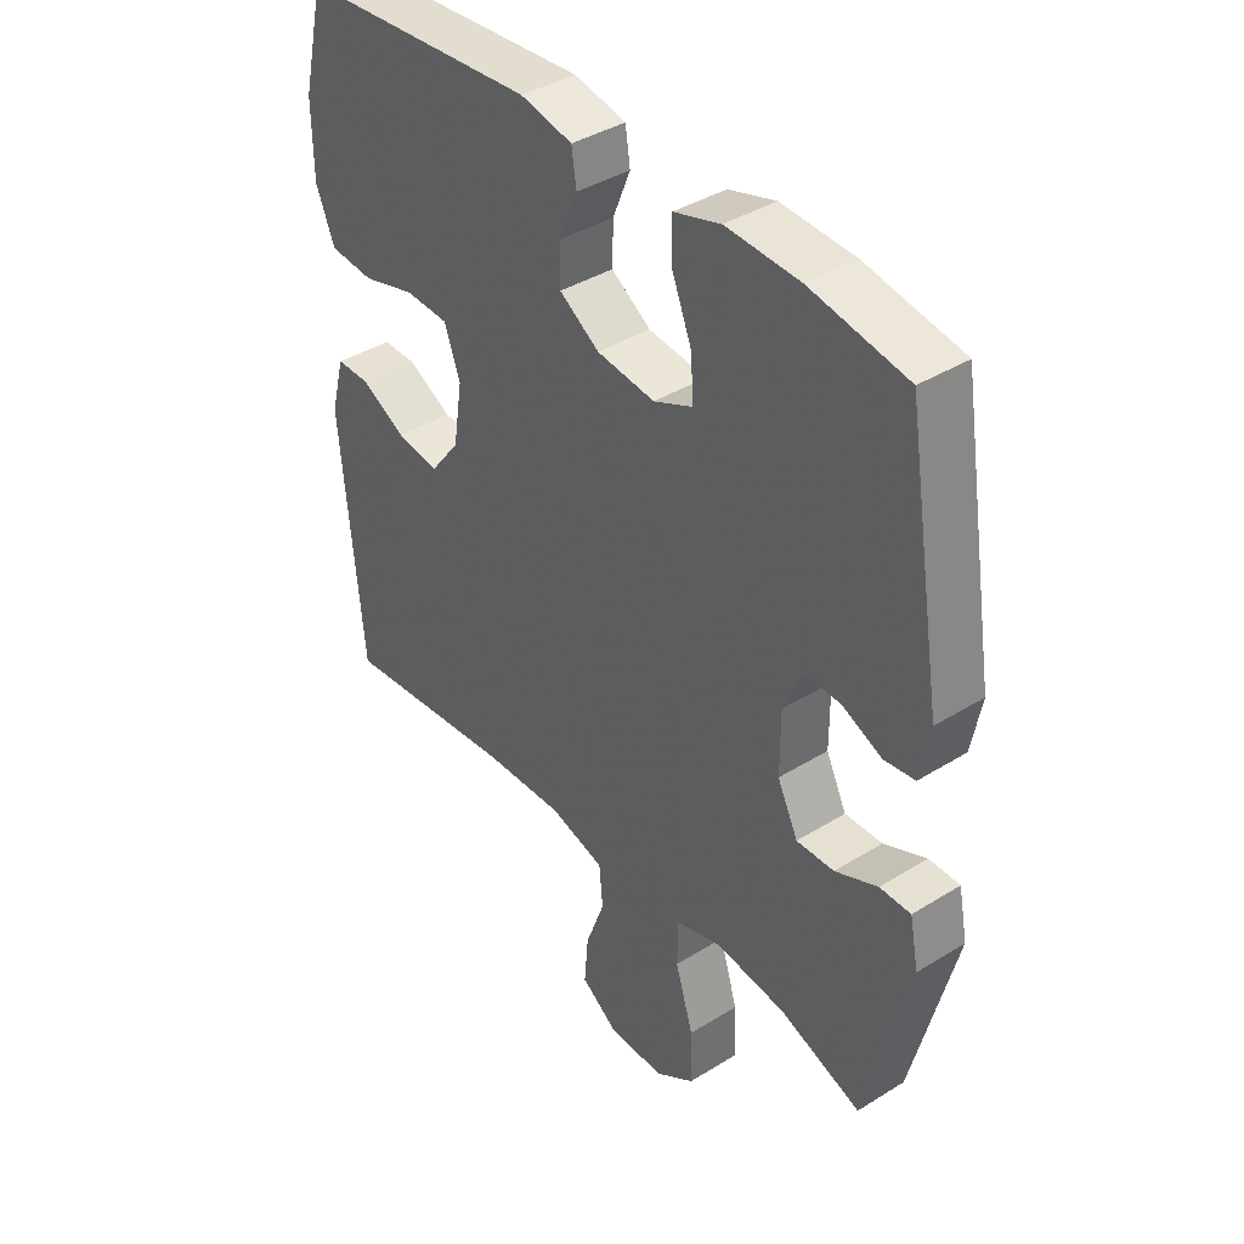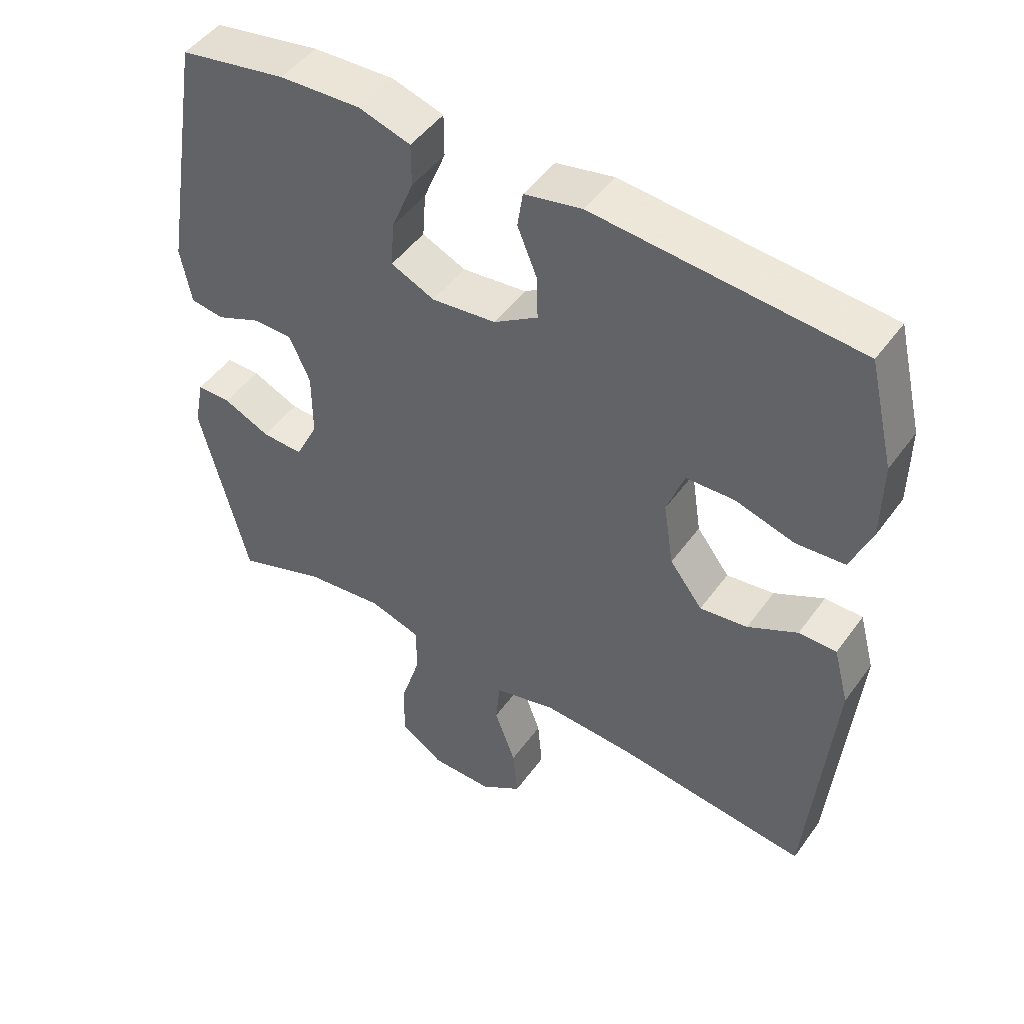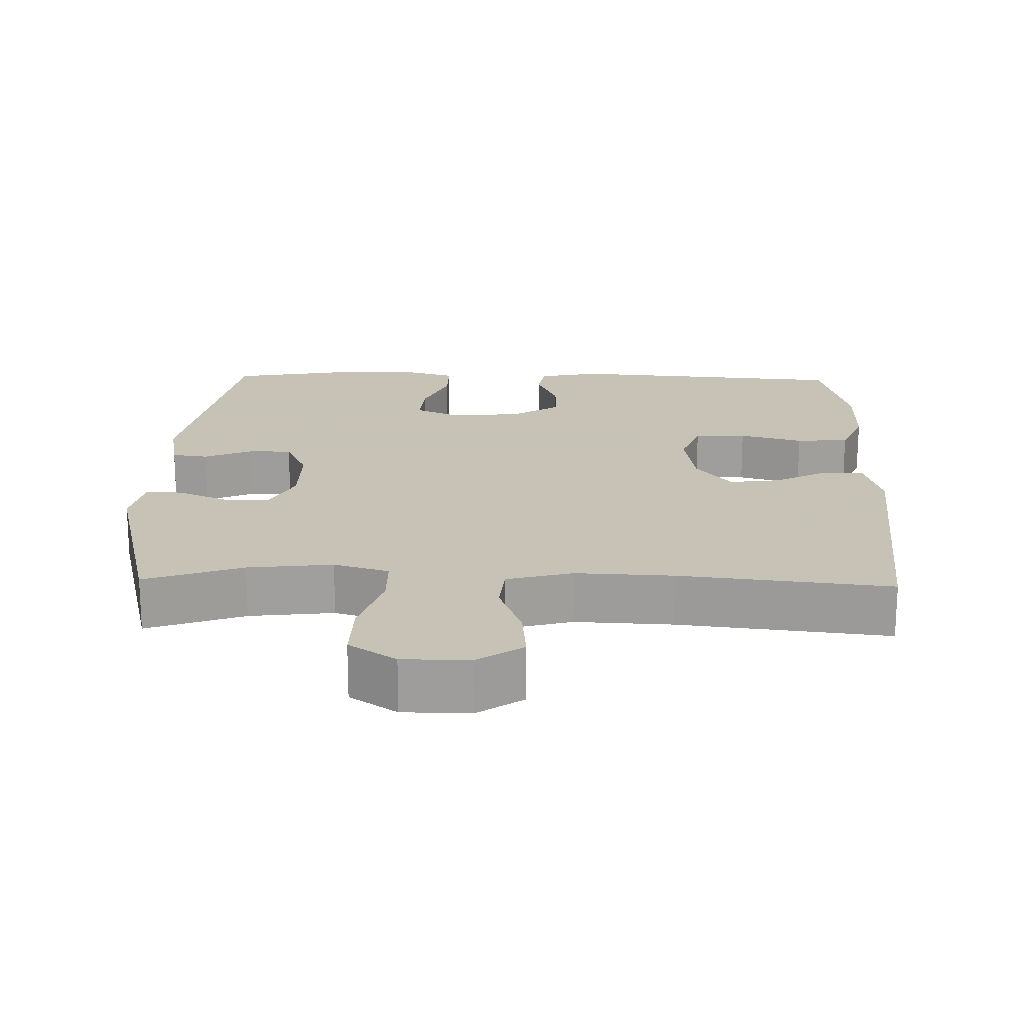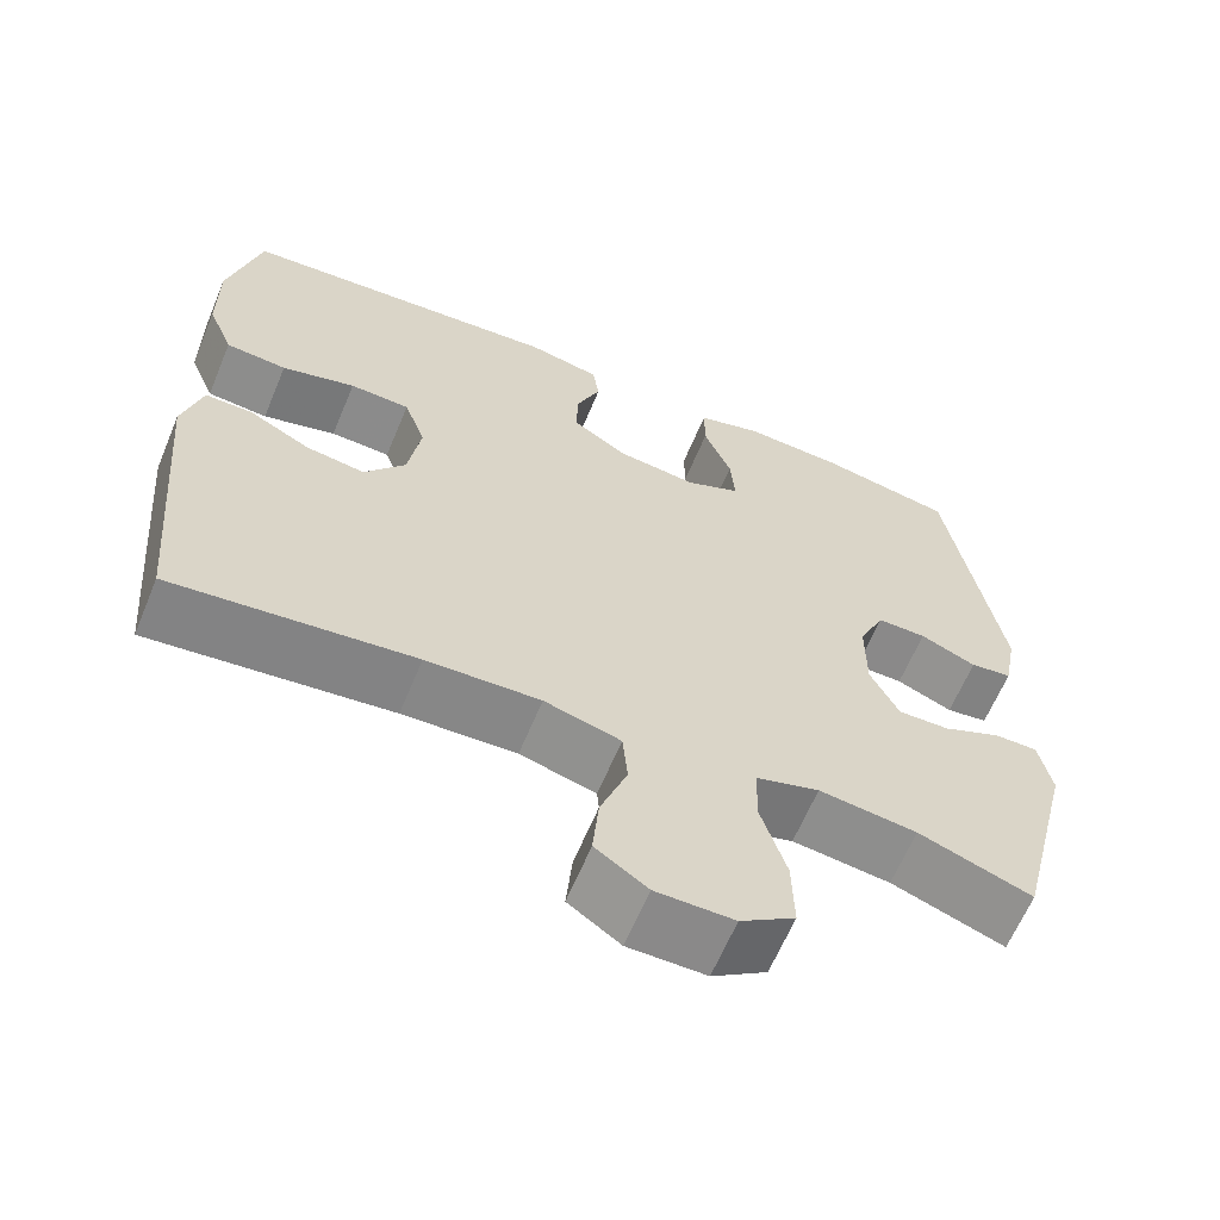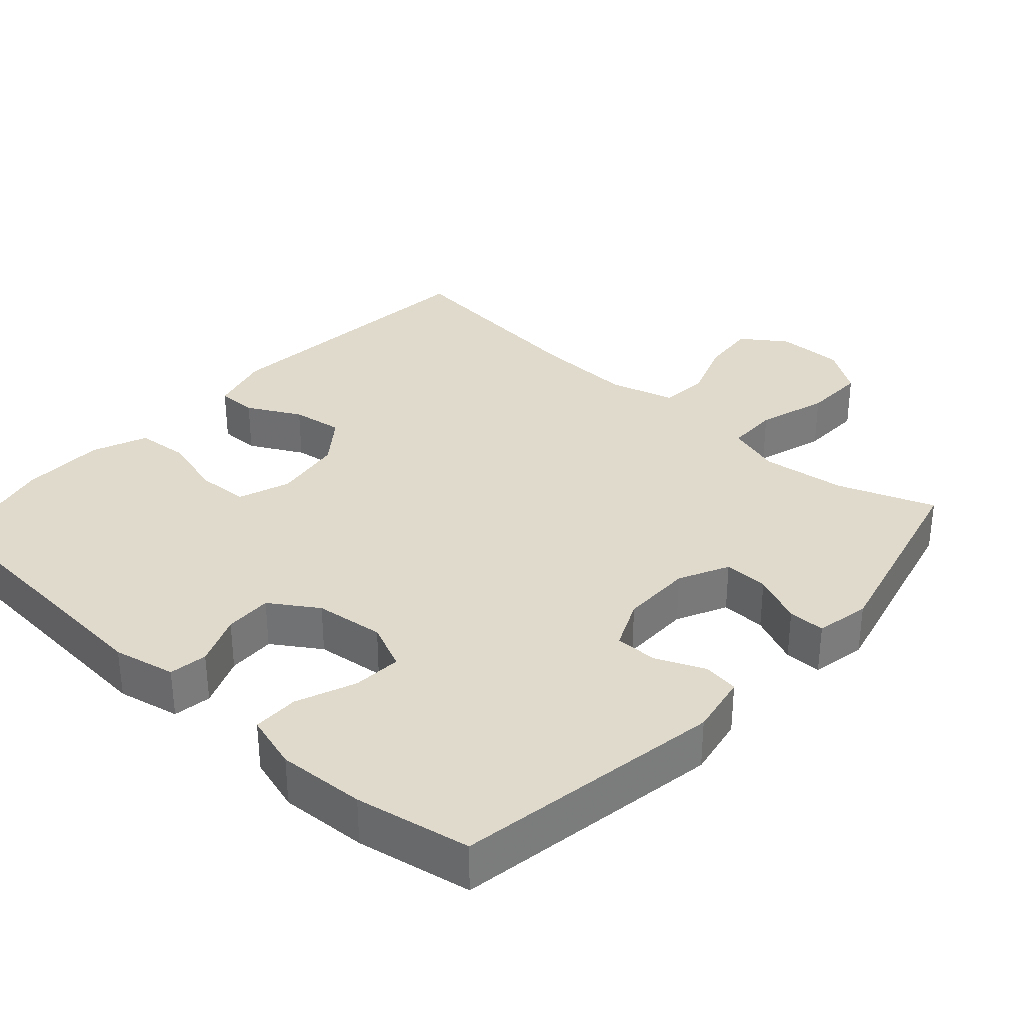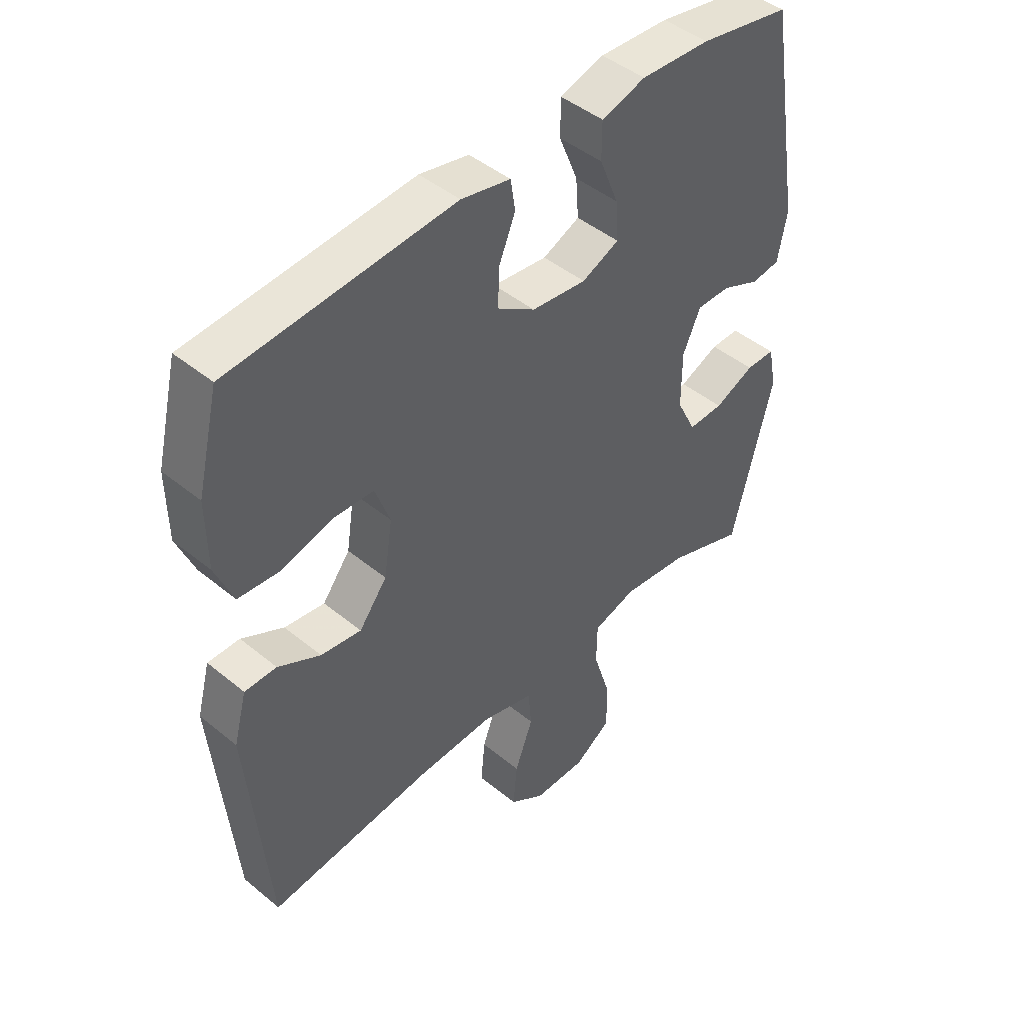
<metadata>
{"format":"obj","ext":"obj","renderer":"f3d","projection":"perspective","resolution":1024,"background":"white","views":[{"elev":39.5,"azim":52.3,"up":"+Z"},{"elev":48.1,"azim":-145.8,"up":"+Z"},{"elev":19.1,"azim":-178.5,"up":"+Y"},{"elev":-63.3,"azim":-22.6,"up":"+Z"},{"elev":33.1,"azim":42.0,"up":"+Y"},{"elev":45.6,"azim":-46.7,"up":"+Z"}]}
</metadata>
<code>
v 0.5 0.07 0.5
v 0.562 0.07 0.128
v 0.546 0.07 0.043
v 0.496 0.07 0.036
v 0.429 0.07 0.065
v 0.37 0.07 0.065
v 0.339 0.07 -0.004
v 0.339 0.07 -0.103
v 0.373 0.07 -0.172
v 0.435 0.07 -0.17
v 0.505 0.07 -0.139
v 0.556 0.07 -0.139
v 0.571 0.07 -0.214
v 0.5 0.07 -0.5
v 0.365 0.07 -0.451
v 0.248 0.07 -0.437
v 0.172 0.07 -0.46
v 0.171 0.07 -0.533
v 0.201 0.07 -0.63
v 0.203 0.07 -0.717
v 0.138 0.07 -0.761
v 0.045 0.07 -0.761
v -0.017 0.07 -0.718
v -0.01 0.07 -0.64
v 0.022 0.07 -0.553
v 0.016 0.07 -0.486
v -0.075 0.07 -0.461
v -0.211 0.07 -0.467
v -0.5 0.07 -0.5
v -0.535 0.07 -0.105
v -0.512 0.07 -0.019
v -0.456 0.07 -0.019
v -0.382 0.07 -0.058
v -0.311 0.07 -0.068
v -0.262 0.07 -0.004
v -0.247 0.07 0.093
v -0.273 0.07 0.165
v -0.345 0.07 0.168
v -0.433 0.07 0.143
v -0.506 0.07 0.149
v -0.537 0.07 0.225
v -0.538 0.07 0.342
v -0.5 0.07 0.5
v -0.109 0.07 0.531
v -0.023 0.07 0.513
v -0.015 0.07 0.46
v -0.044 0.07 0.389
v -0.046 0.07 0.323
v 0.02 0.07 0.28
v 0.116 0.07 0.269
v 0.181 0.07 0.298
v 0.176 0.07 0.366
v 0.143 0.07 0.448
v 0.143 0.07 0.512
v 0.22 0.07 0.535
v 0.341 0.07 0.529
v 0.5 0 0.5
v 0.562 0 0.128
v 0.546 0 0.043
v 0.496 0 0.036
v 0.429 0 0.065
v 0.37 0 0.065
v 0.339 0 -0.004
v 0.339 0 -0.103
v 0.373 0 -0.172
v 0.435 0 -0.17
v 0.505 0 -0.139
v 0.556 0 -0.139
v 0.571 0 -0.214
v 0.5 0 -0.5
v 0.365 0 -0.451
v 0.248 0 -0.437
v 0.172 0 -0.46
v 0.171 0 -0.533
v 0.201 0 -0.63
v 0.203 0 -0.717
v 0.138 0 -0.761
v 0.045 0 -0.761
v -0.017 0 -0.718
v -0.01 0 -0.64
v 0.022 0 -0.553
v 0.016 0 -0.486
v -0.075 0 -0.461
v -0.211 0 -0.467
v -0.5 0 -0.5
v -0.535 0 -0.105
v -0.512 0 -0.019
v -0.456 0 -0.019
v -0.382 0 -0.058
v -0.311 0 -0.068
v -0.262 0 -0.004
v -0.247 0 0.093
v -0.273 0 0.165
v -0.345 0 0.168
v -0.433 0 0.143
v -0.506 0 0.149
v -0.537 0 0.225
v -0.538 0 0.342
v -0.5 0 0.5
v -0.109 0 0.531
v -0.023 0 0.513
v -0.015 0 0.46
v -0.044 0 0.389
v -0.046 0 0.323
v 0.02 0 0.28
v 0.116 0 0.269
v 0.181 0 0.298
v 0.176 0 0.366
v 0.143 0 0.448
v 0.143 0 0.512
v 0.22 0 0.535
v 0.341 0 0.529
f 52 53 54 55
f 51 52 55 56
f 44 45 46 47
f 44 47 48
f 43 44 48
f 42 43 48 49
f 38 39 40 41
f 37 38 41 42
f 30 31 32 33
f 28 29 30 33
f 27 28 33 34
f 26 27 34 35
f 22 23 24 25
f 22 25 26
f 21 22 26
f 18 19 20 21
f 17 18 21 26
f 16 17 26 35
f 12 13 14 15
f 10 11 12 15
f 9 10 15 16
f 8 9 16 35
f 2 3 4 5
f 2 5 6
f 51 56 1 2
f 50 51 2 6
f 37 42 49 50
f 36 37 50 6
f 7 8 35 36
f 6 7 36
f 111 110 109 108
f 112 111 108 107
f 103 102 101 100
f 104 103 100
f 104 100 99
f 105 104 99 98
f 97 96 95 94
f 98 97 94 93
f 89 88 87 86
f 89 86 85 84
f 90 89 84 83
f 91 90 83 82
f 81 80 79 78
f 82 81 78
f 82 78 77
f 77 76 75 74
f 82 77 74 73
f 91 82 73 72
f 71 70 69 68
f 71 68 67 66
f 72 71 66 65
f 91 72 65 64
f 61 60 59 58
f 62 61 58
f 58 57 112 107
f 62 58 107 106
f 106 105 98 93
f 62 106 93 92
f 92 91 64 63
f 92 63 62
f 1 57 58 2
f 2 58 59 3
f 3 59 60 4
f 4 60 61 5
f 5 61 62 6
f 6 62 63 7
f 7 63 64 8
f 8 64 65 9
f 9 65 66 10
f 10 66 67 11
f 11 67 68 12
f 12 68 69 13
f 13 69 70 14
f 14 70 71 15
f 15 71 72 16
f 16 72 73 17
f 17 73 74 18
f 18 74 75 19
f 19 75 76 20
f 20 76 77 21
f 21 77 78 22
f 22 78 79 23
f 23 79 80 24
f 24 80 81 25
f 25 81 82 26
f 26 82 83 27
f 27 83 84 28
f 28 84 85 29
f 29 85 86 30
f 30 86 87 31
f 31 87 88 32
f 32 88 89 33
f 33 89 90 34
f 34 90 91 35
f 35 91 92 36
f 36 92 93 37
f 37 93 94 38
f 38 94 95 39
f 39 95 96 40
f 40 96 97 41
f 41 97 98 42
f 42 98 99 43
f 43 99 100 44
f 44 100 101 45
f 45 101 102 46
f 46 102 103 47
f 47 103 104 48
f 48 104 105 49
f 49 105 106 50
f 50 106 107 51
f 51 107 108 52
f 52 108 109 53
f 53 109 110 54
f 54 110 111 55
f 55 111 112 56
f 56 112 57 1

</code>
